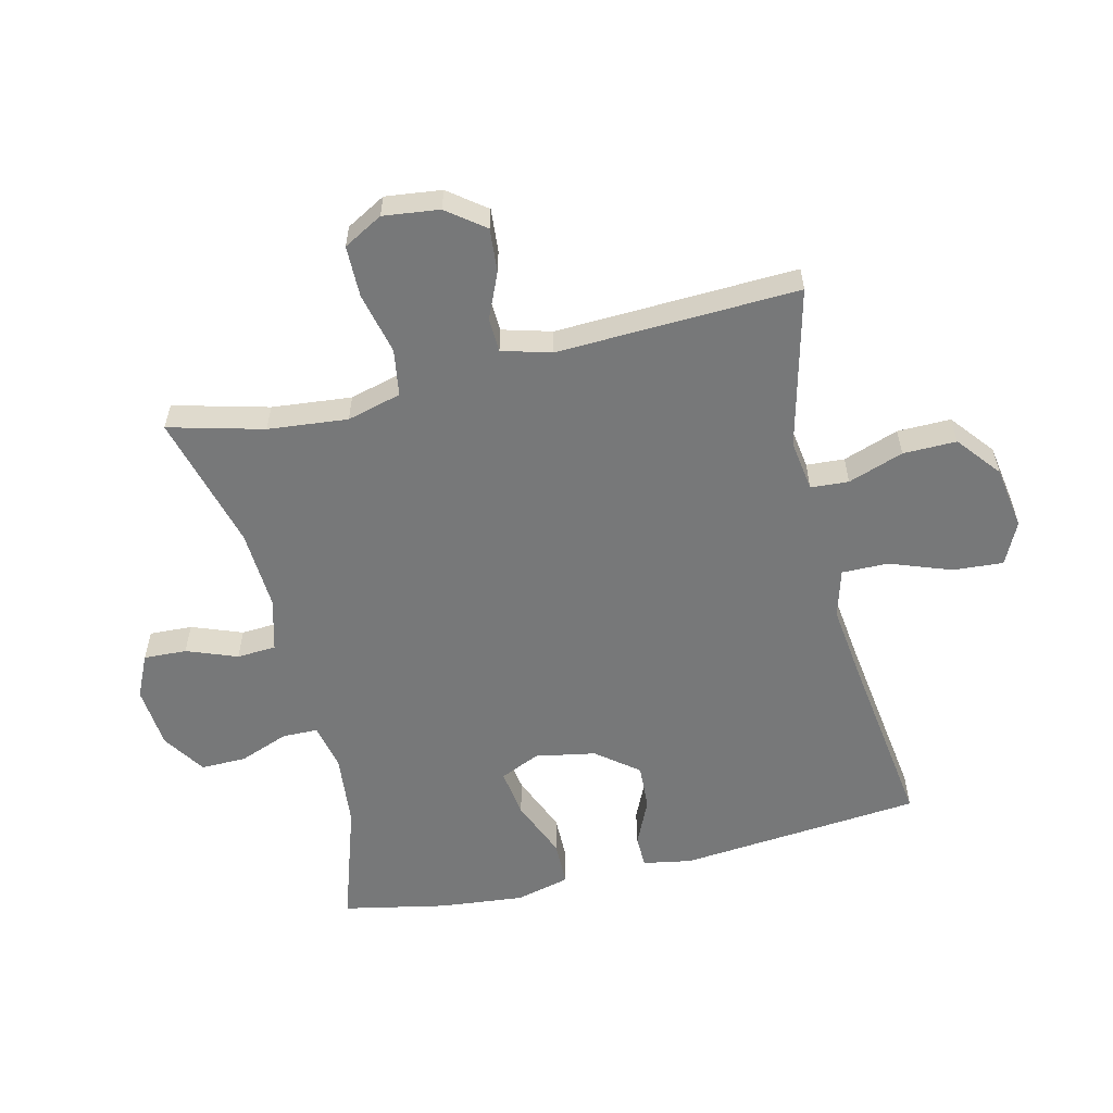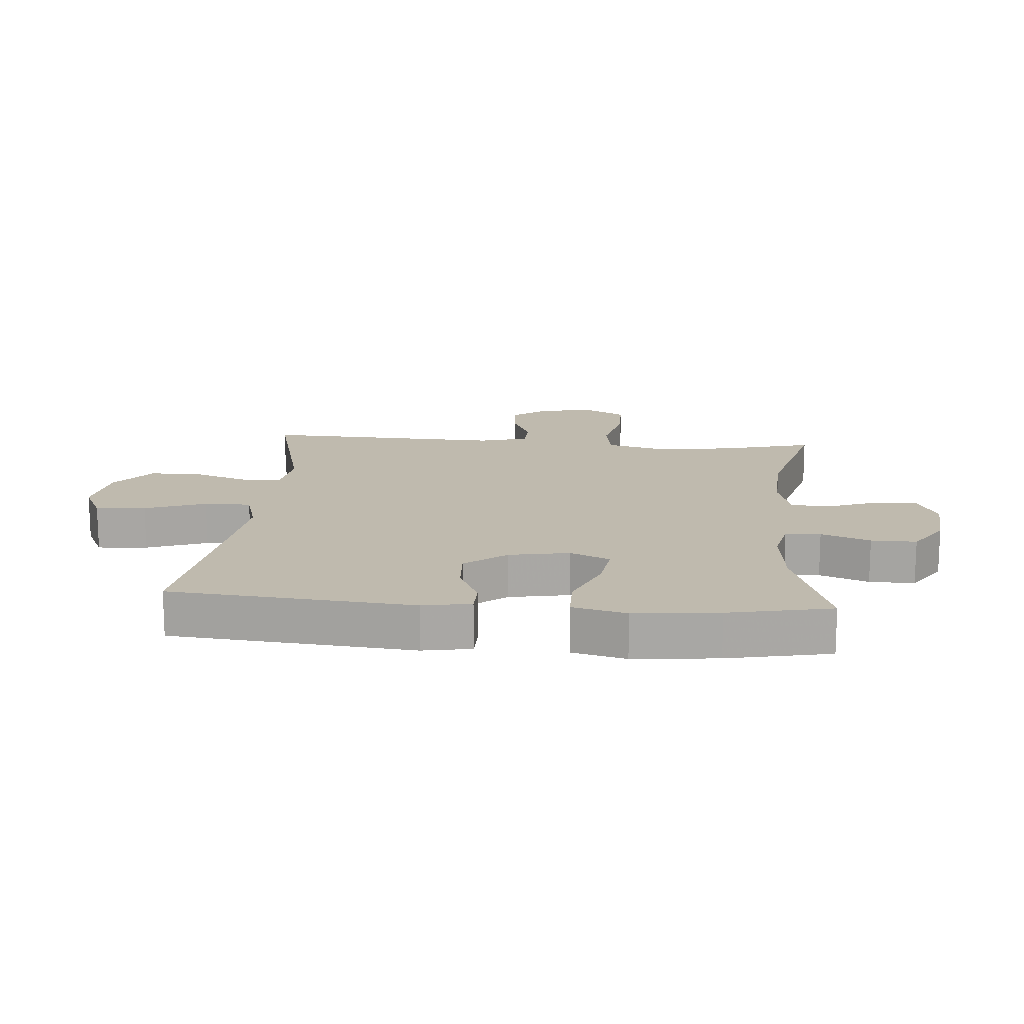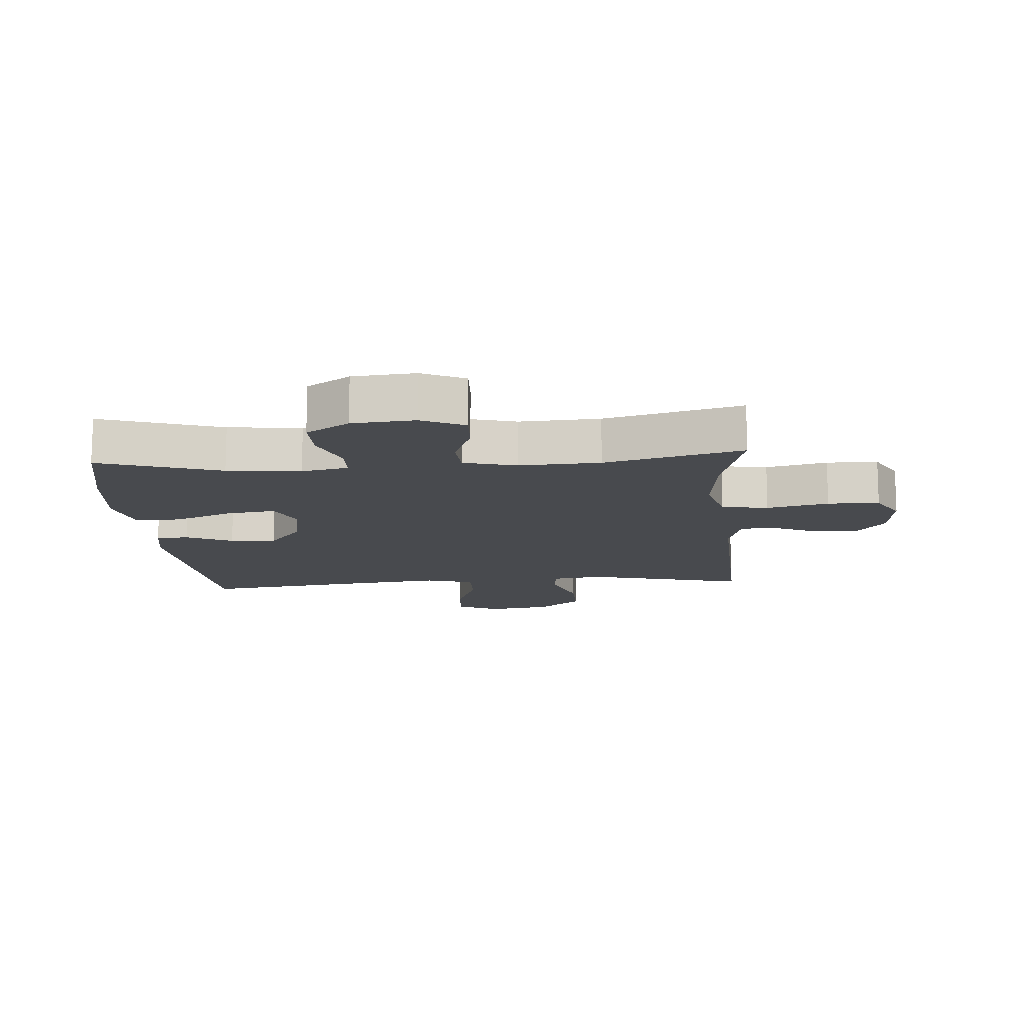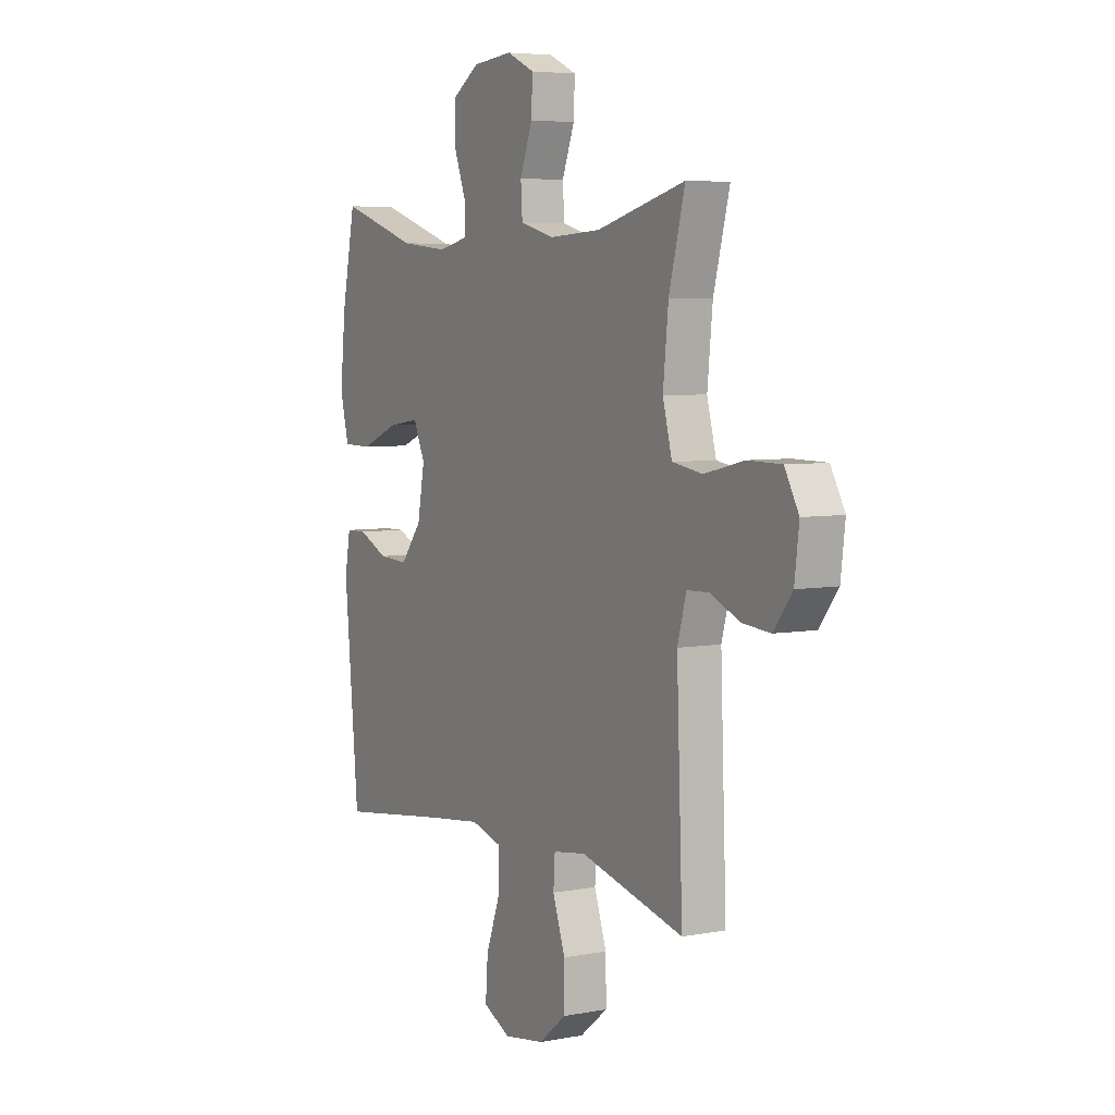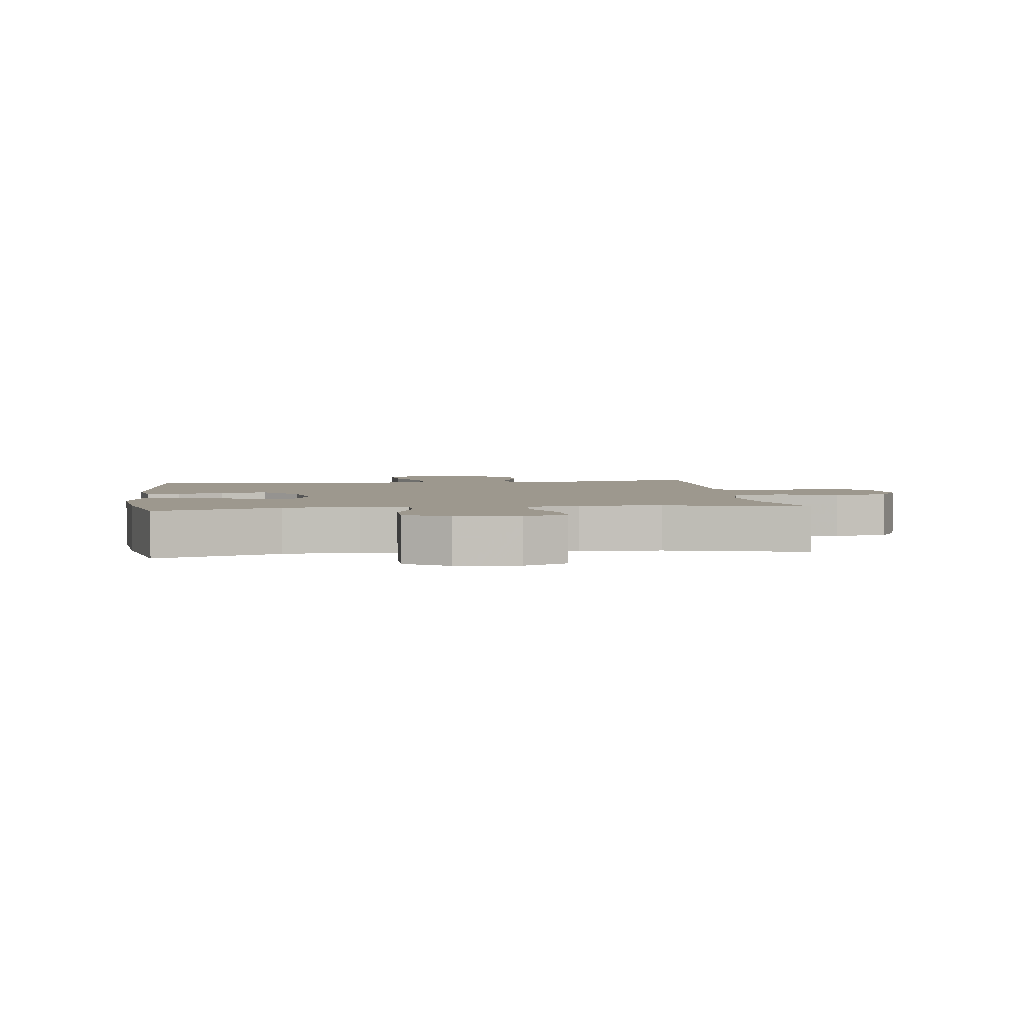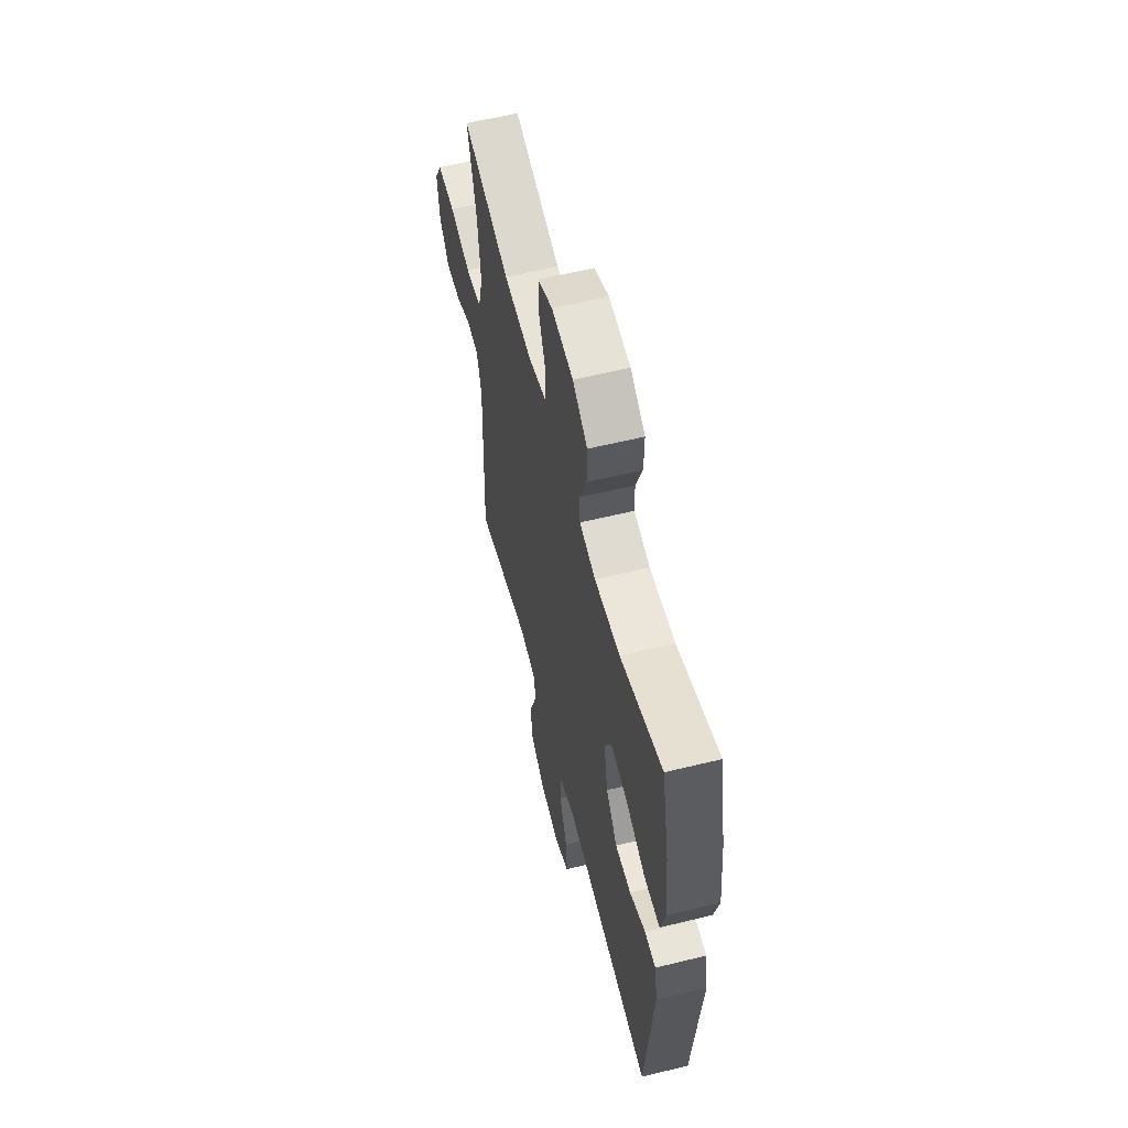
<metadata>
{"format":"obj","ext":"obj","renderer":"f3d","projection":"perspective","resolution":1024,"background":"white","views":[{"elev":-57.4,"azim":103.6,"up":"+Y"},{"elev":15.6,"azim":-85.3,"up":"+Y"},{"elev":-13.2,"azim":4.3,"up":"+Y"},{"elev":5.5,"azim":60.0,"up":"+Z"},{"elev":3.2,"azim":-7.5,"up":"+Y"},{"elev":58.9,"azim":-104.2,"up":"+Z"}]}
</metadata>
<code>
v -0.5 0.07 0.5
v -0.305 0.07 0.436
v -0.187 0.07 0.424
v -0.112 0.07 0.44
v -0.111 0.07 0.497
v -0.141 0.07 0.576
v -0.142 0.07 0.649
v -0.073 0.07 0.694
v 0.027 0.07 0.703
v 0.096 0.07 0.671
v 0.093 0.07 0.602
v 0.062 0.07 0.521
v 0.066 0.07 0.458
v 0.151 0.07 0.435
v 0.28 0.07 0.442
v 0.5 0.07 0.5
v 0.46 0.07 0.348
v 0.447 0.07 0.22
v 0.47 0.07 0.133
v 0.545 0.07 0.121
v 0.644 0.07 0.144
v 0.727 0.07 0.143
v 0.762 0.07 0.08
v 0.751 0.07 -0.01
v 0.705 0.07 -0.07
v 0.635 0.07 -0.064
v 0.562 0.07 -0.032
v 0.507 0.07 -0.034
v 0.485 0.07 -0.113
v 0.5 0.07 -0.5
v 0.242 0.07 -0.435
v 0.16 0.07 -0.447
v 0.156 0.07 -0.508
v 0.187 0.07 -0.597
v 0.188 0.07 -0.683
v 0.118 0.07 -0.739
v 0.017 0.07 -0.755
v -0.051 0.07 -0.722
v -0.045 0.07 -0.641
v -0.009 0.07 -0.543
v -0.008 0.07 -0.468
v -0.086 0.07 -0.446
v -0.211 0.07 -0.461
v -0.5 0.07 -0.5
v -0.536 0.07 -0.109
v -0.522 0.07 -0.031
v -0.47 0.07 -0.03
v -0.396 0.07 -0.064
v -0.322 0.07 -0.068
v -0.269 0.07 -0.001
v -0.251 0.07 0.096
v -0.28 0.07 0.16
v -0.358 0.07 0.149
v -0.453 0.07 0.11
v -0.526 0.07 0.111
v -0.548 0.07 0.198
v -0.534 0.07 0.334
v -0.5 0 0.5
v -0.305 0 0.436
v -0.187 0 0.424
v -0.112 0 0.44
v -0.111 0 0.497
v -0.141 0 0.576
v -0.142 0 0.649
v -0.073 0 0.694
v 0.027 0 0.703
v 0.096 0 0.671
v 0.093 0 0.602
v 0.062 0 0.521
v 0.066 0 0.458
v 0.151 0 0.435
v 0.28 0 0.442
v 0.5 0 0.5
v 0.46 0 0.348
v 0.447 0 0.22
v 0.47 0 0.133
v 0.545 0 0.121
v 0.644 0 0.144
v 0.727 0 0.143
v 0.762 0 0.08
v 0.751 0 -0.01
v 0.705 0 -0.07
v 0.635 0 -0.064
v 0.562 0 -0.032
v 0.507 0 -0.034
v 0.485 0 -0.113
v 0.5 0 -0.5
v 0.242 0 -0.435
v 0.16 0 -0.447
v 0.156 0 -0.508
v 0.187 0 -0.597
v 0.188 0 -0.683
v 0.118 0 -0.739
v 0.017 0 -0.755
v -0.051 0 -0.722
v -0.045 0 -0.641
v -0.009 0 -0.543
v -0.008 0 -0.468
v -0.086 0 -0.446
v -0.211 0 -0.461
v -0.5 0 -0.5
v -0.536 0 -0.109
v -0.522 0 -0.031
v -0.47 0 -0.03
v -0.396 0 -0.064
v -0.322 0 -0.068
v -0.269 0 -0.001
v -0.251 0 0.096
v -0.28 0 0.16
v -0.358 0 0.149
v -0.453 0 0.11
v -0.526 0 0.111
v -0.548 0 0.198
v -0.534 0 0.334
f 56 57 1 2
f 53 54 55 56
f 52 53 56 2
f 51 52 2 3
f 50 51 3 4
f 45 46 47 48
f 43 44 45 48
f 42 43 48 49
f 41 42 49 50
f 37 38 39 40
f 37 40 41
f 36 37 41
f 33 34 35 36
f 32 33 36 41
f 31 32 41 50
f 29 30 31 50
f 24 25 26 27
f 24 27 28
f 23 24 28
f 20 21 22 23
f 19 20 23 28
f 18 19 28 29
f 15 16 17
f 14 15 17 18
f 13 14 18 29
f 9 10 11 12
f 9 12 13
f 8 9 13
f 5 6 7 8
f 4 5 8 13
f 4 13 29 50
f 59 58 114 113
f 113 112 111 110
f 59 113 110 109
f 60 59 109 108
f 61 60 108 107
f 105 104 103 102
f 105 102 101 100
f 106 105 100 99
f 107 106 99 98
f 97 96 95 94
f 98 97 94
f 98 94 93
f 93 92 91 90
f 98 93 90 89
f 107 98 89 88
f 107 88 87 86
f 84 83 82 81
f 85 84 81
f 85 81 80
f 80 79 78 77
f 85 80 77 76
f 86 85 76 75
f 74 73 72
f 75 74 72 71
f 86 75 71 70
f 69 68 67 66
f 70 69 66
f 70 66 65
f 65 64 63 62
f 70 65 62 61
f 107 86 70 61
f 1 58 59 2
f 2 59 60 3
f 3 60 61 4
f 4 61 62 5
f 5 62 63 6
f 6 63 64 7
f 7 64 65 8
f 8 65 66 9
f 9 66 67 10
f 10 67 68 11
f 11 68 69 12
f 12 69 70 13
f 13 70 71 14
f 14 71 72 15
f 15 72 73 16
f 16 73 74 17
f 17 74 75 18
f 18 75 76 19
f 19 76 77 20
f 20 77 78 21
f 21 78 79 22
f 22 79 80 23
f 23 80 81 24
f 24 81 82 25
f 25 82 83 26
f 26 83 84 27
f 27 84 85 28
f 28 85 86 29
f 29 86 87 30
f 30 87 88 31
f 31 88 89 32
f 32 89 90 33
f 33 90 91 34
f 34 91 92 35
f 35 92 93 36
f 36 93 94 37
f 37 94 95 38
f 38 95 96 39
f 39 96 97 40
f 40 97 98 41
f 41 98 99 42
f 42 99 100 43
f 43 100 101 44
f 44 101 102 45
f 45 102 103 46
f 46 103 104 47
f 47 104 105 48
f 48 105 106 49
f 49 106 107 50
f 50 107 108 51
f 51 108 109 52
f 52 109 110 53
f 53 110 111 54
f 54 111 112 55
f 55 112 113 56
f 56 113 114 57
f 57 114 58 1

</code>
